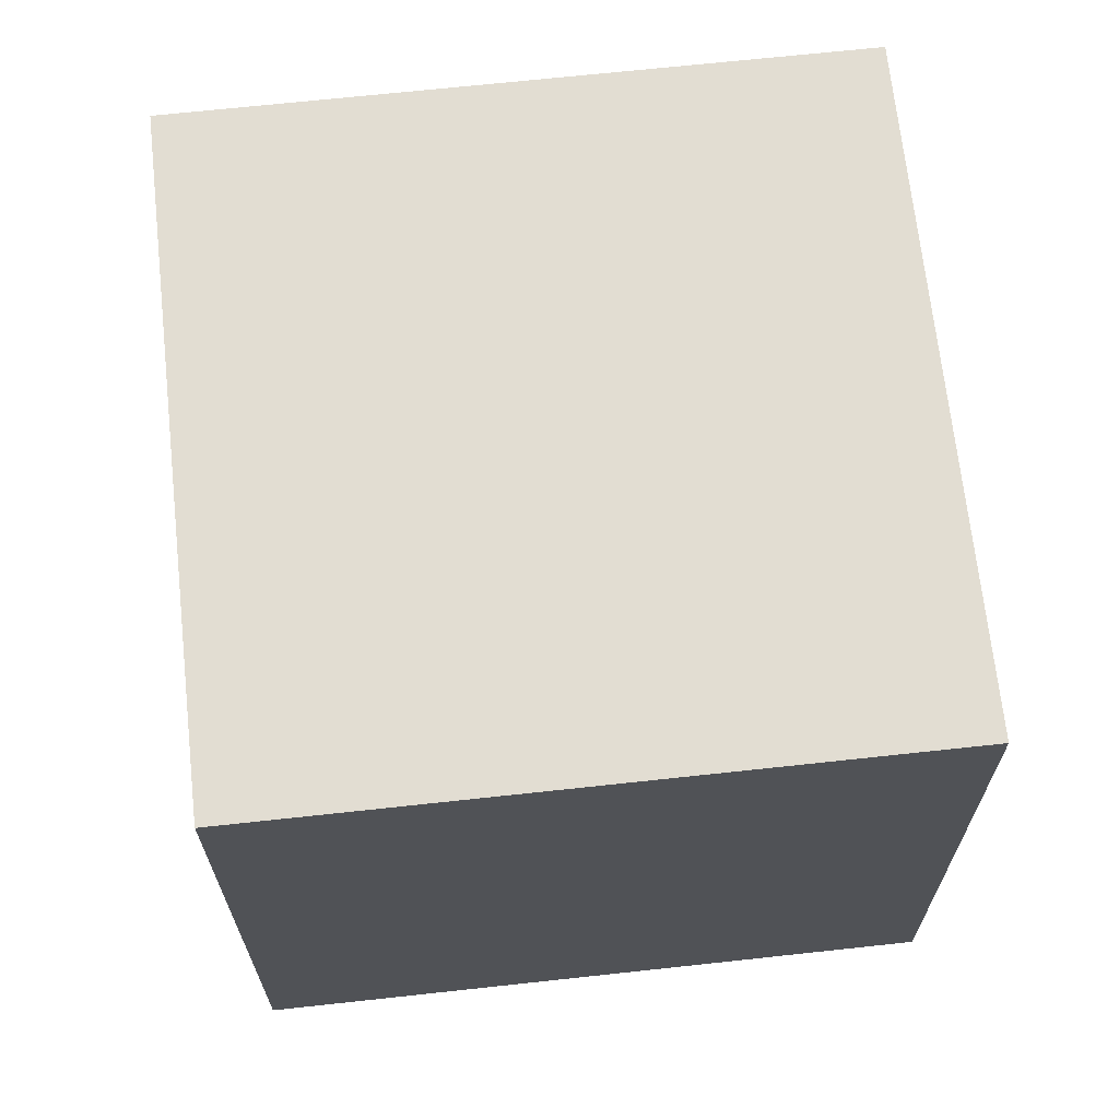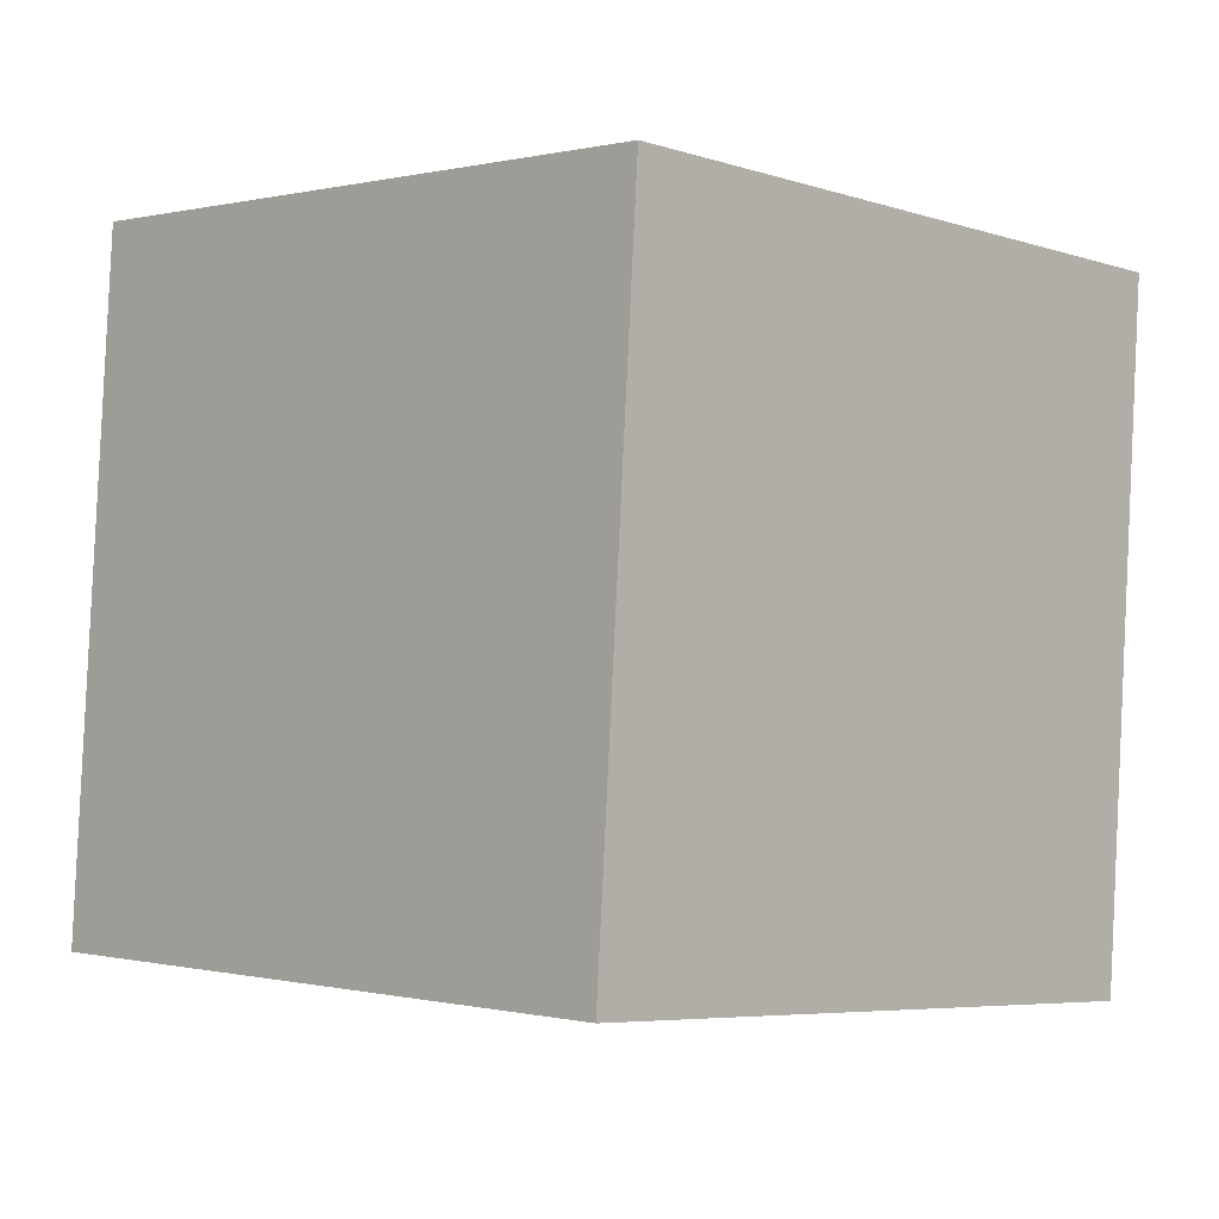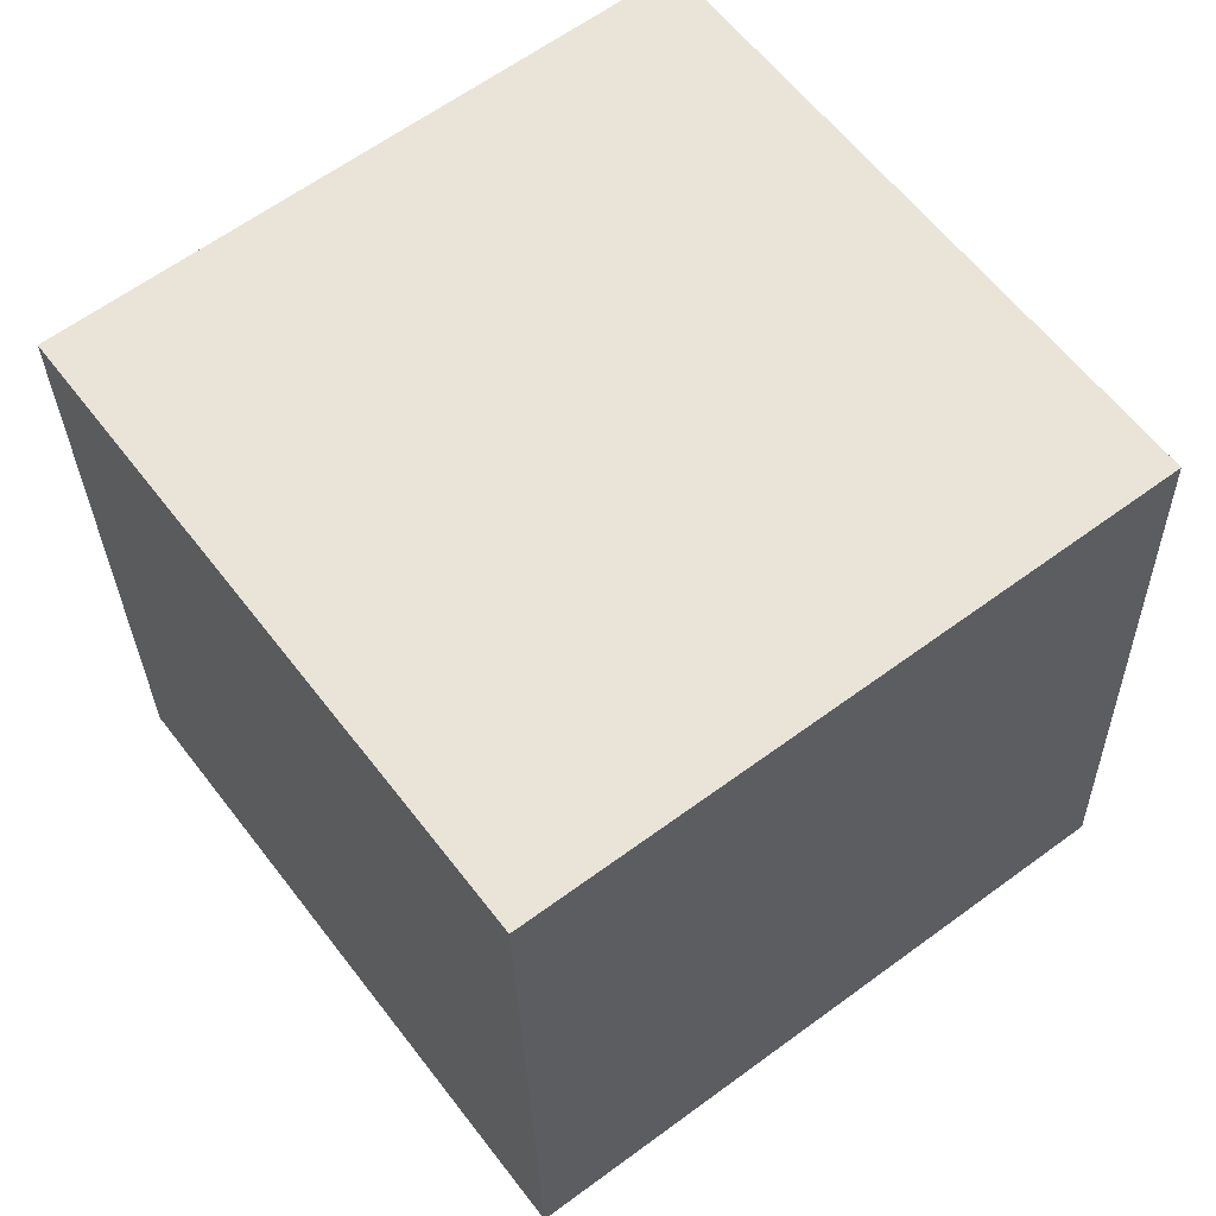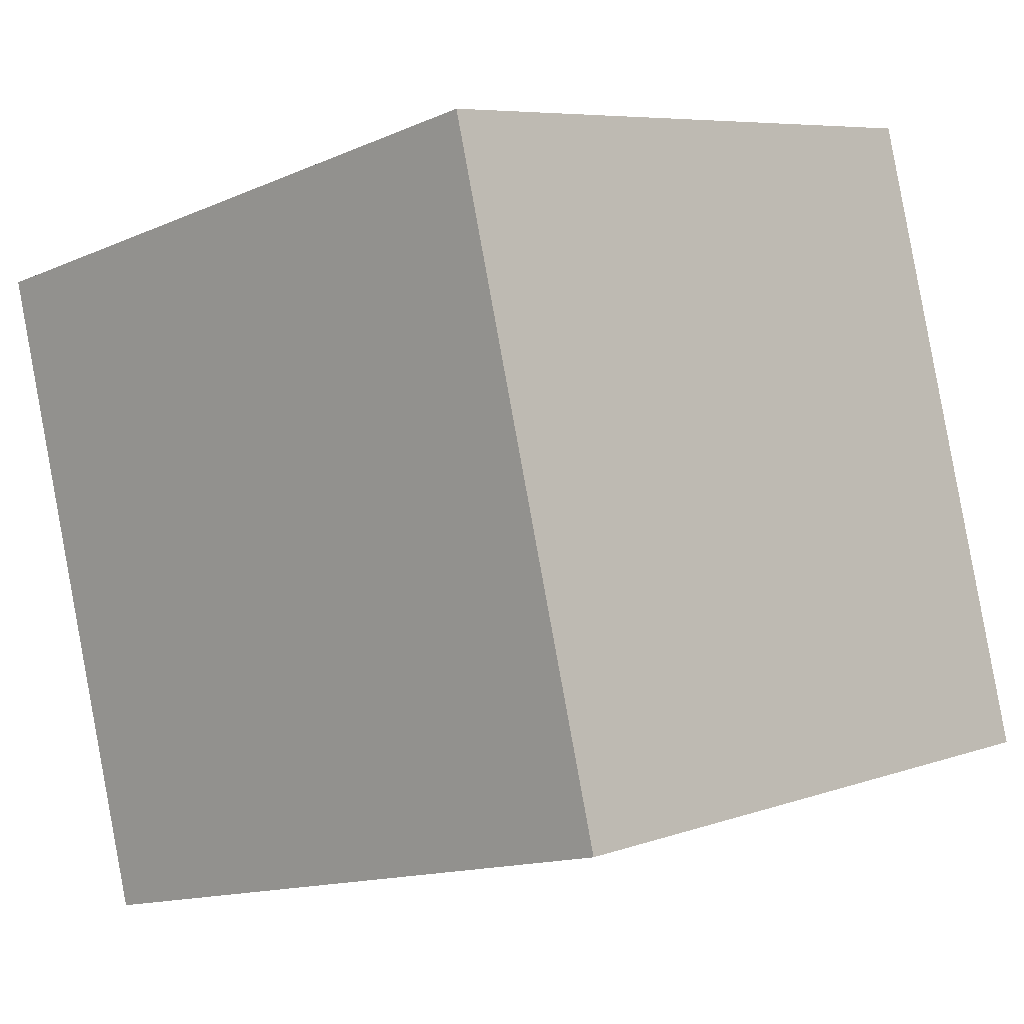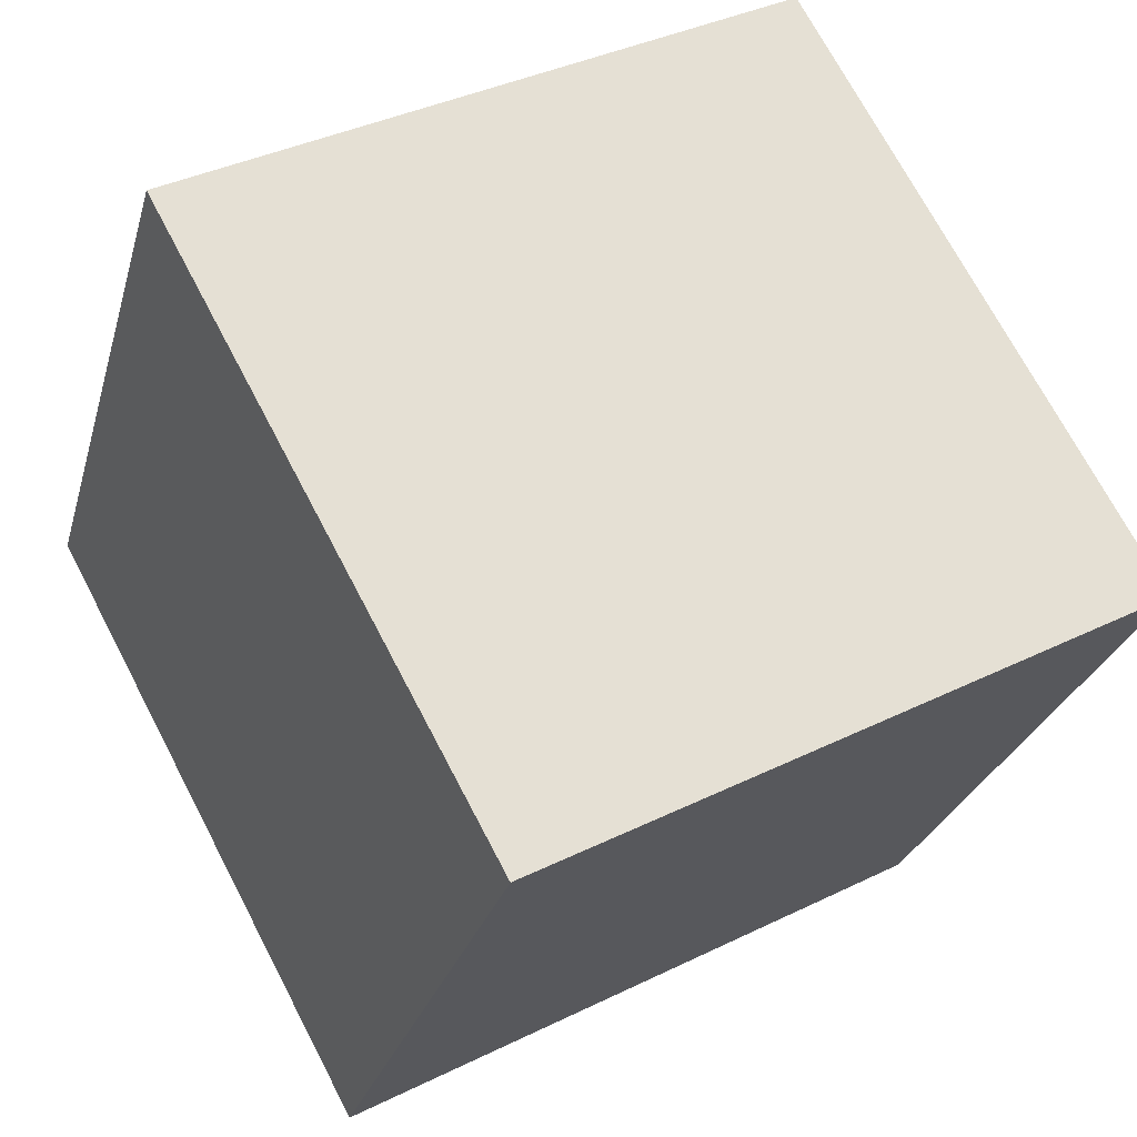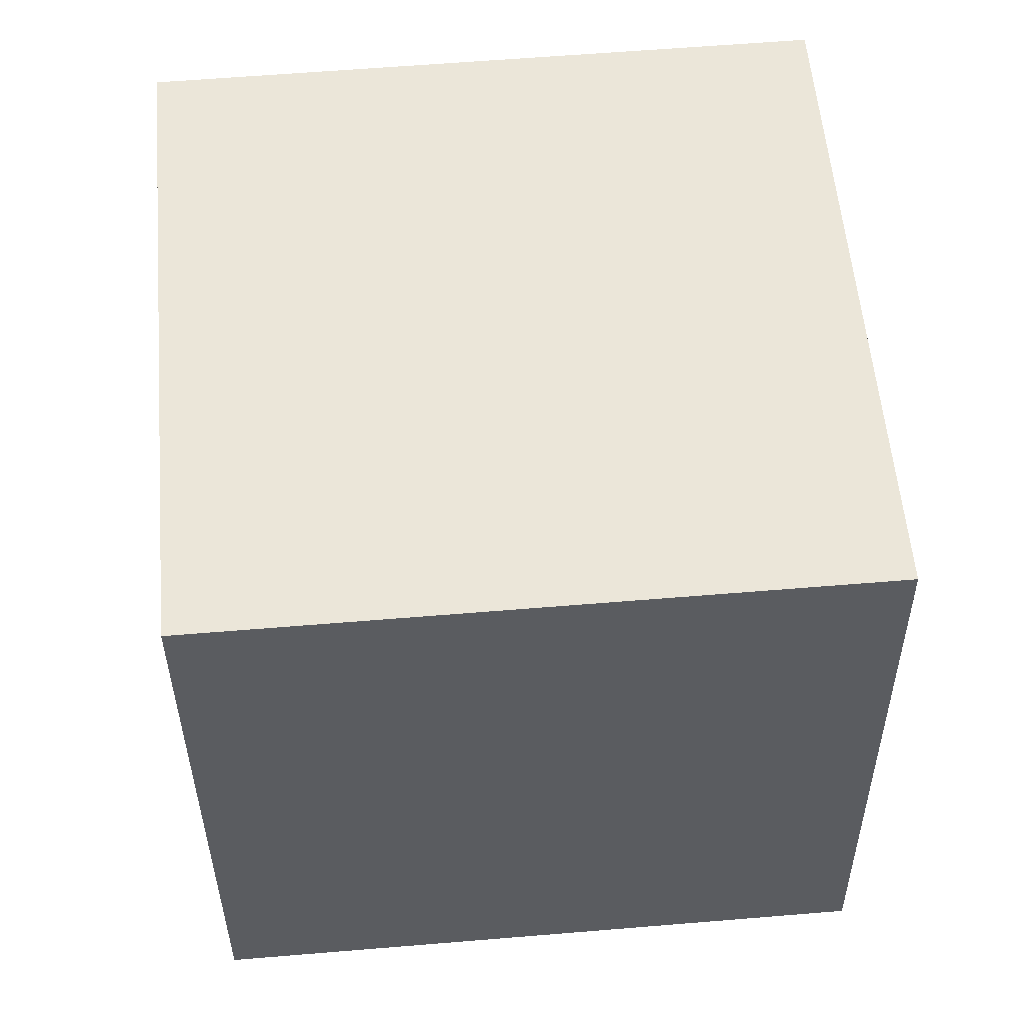
<metadata>
{"format":"obj","ext":"obj","renderer":"f3d","projection":"perspective","resolution":1024,"background":"white","views":[{"elev":52.4,"azim":-93.3,"up":"+Z"},{"elev":-1.3,"azim":118.6,"up":"+Y"},{"elev":63.2,"azim":37.3,"up":"+Y"},{"elev":8.8,"azim":45.5,"up":"+Z"},{"elev":69.0,"azim":155.1,"up":"+Z"},{"elev":39.6,"azim":-91.9,"up":"+Z"}]}
</metadata>
<code>
o Cube
v 2.354 4.538 11.42
v 3.107 2.142 9.213
v 2.465 2.177 11.49
v 2.996 4.502 9.145
v 5.38 2.267 9.852
v 5.269 4.628 9.784
v 4.738 2.303 12.13
v 4.627 4.663 12.06
f 1 2 3
f 4 5 2
f 6 7 5
f 7 1 3
f 5 3 2
f 4 8 6
f 1 4 2
f 4 6 5
f 6 8 7
f 7 8 1
f 5 7 3
f 4 1 8

</code>
